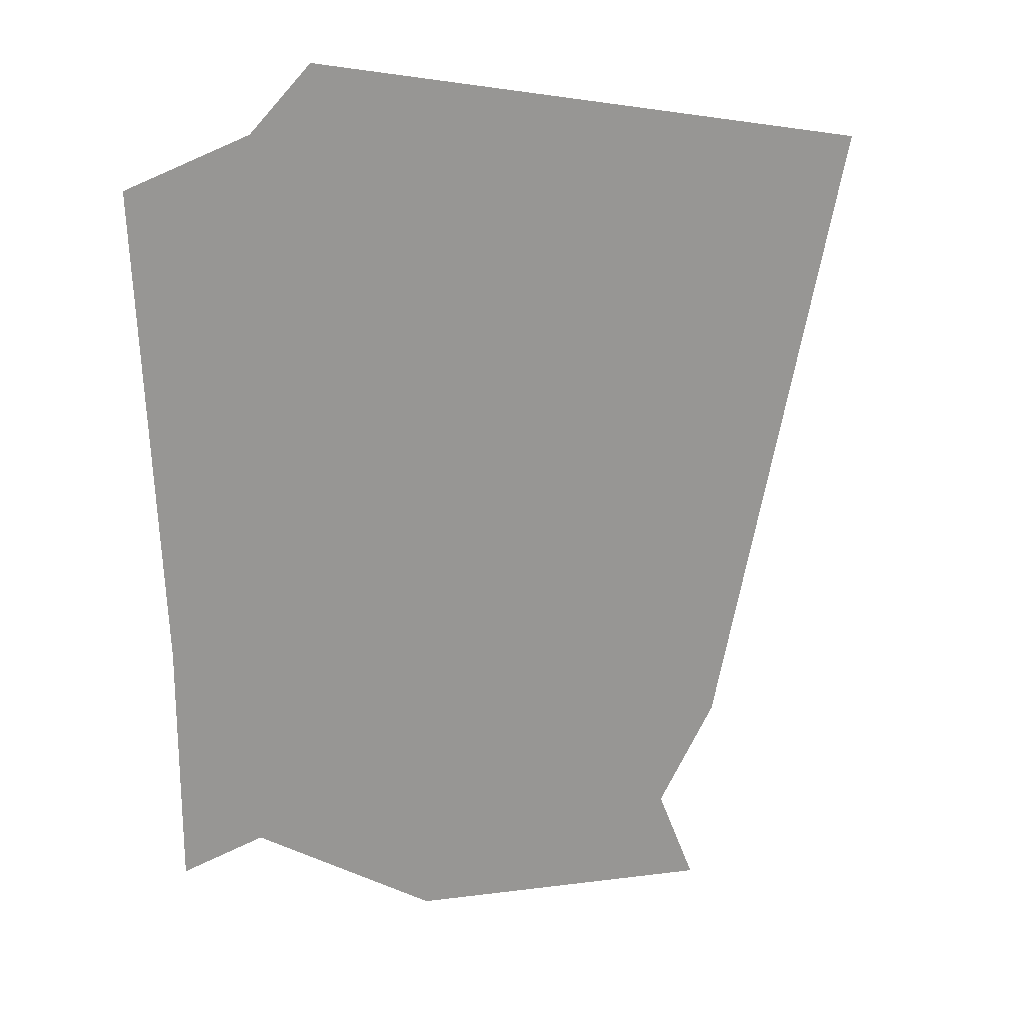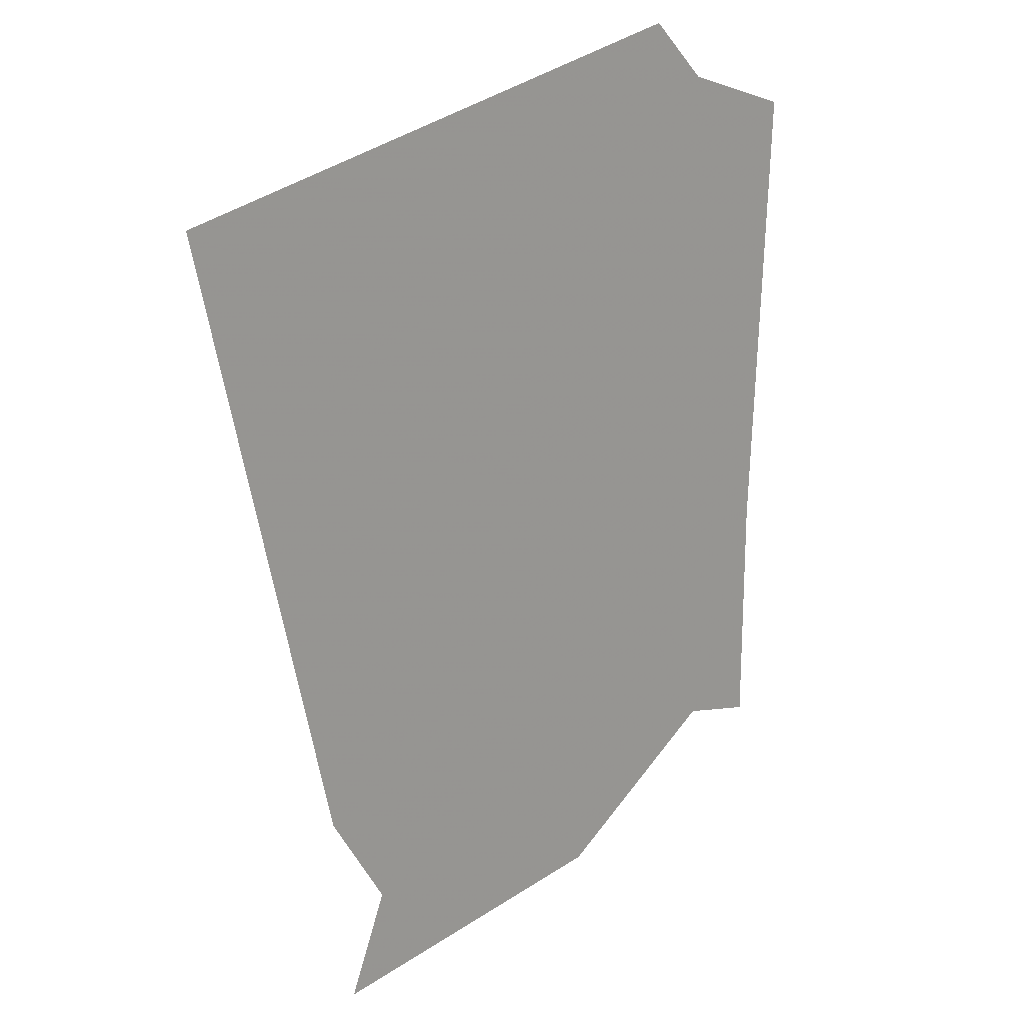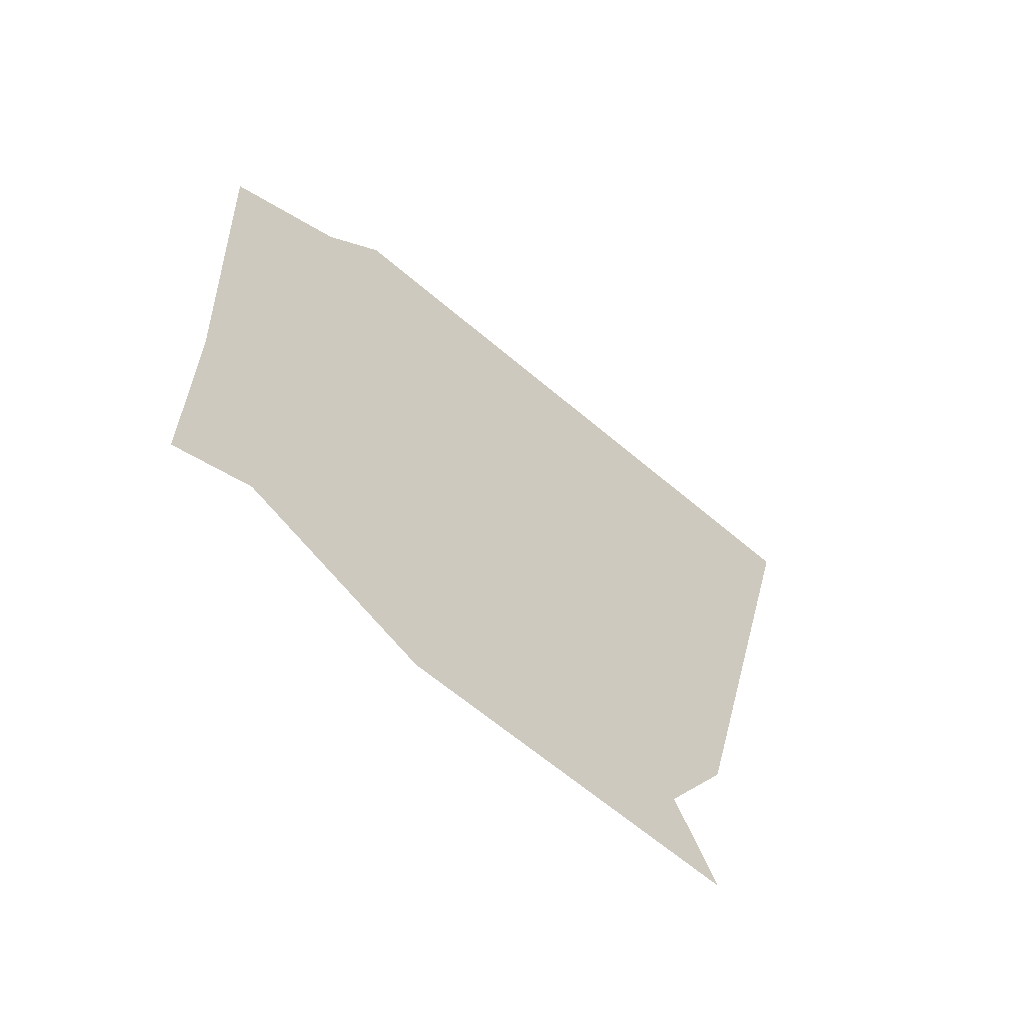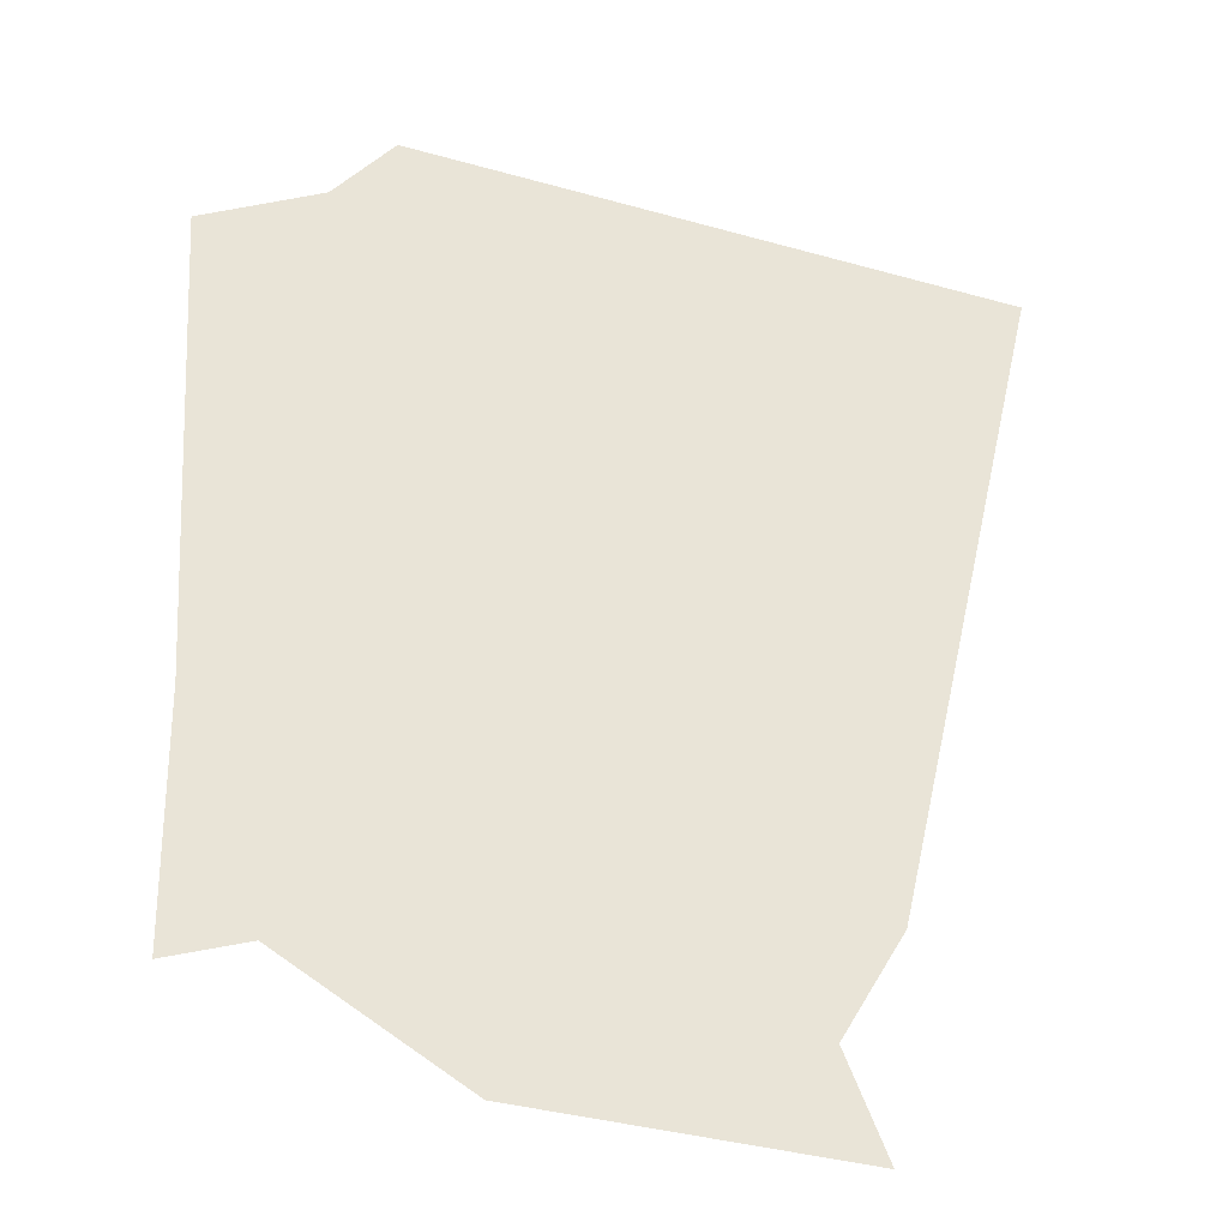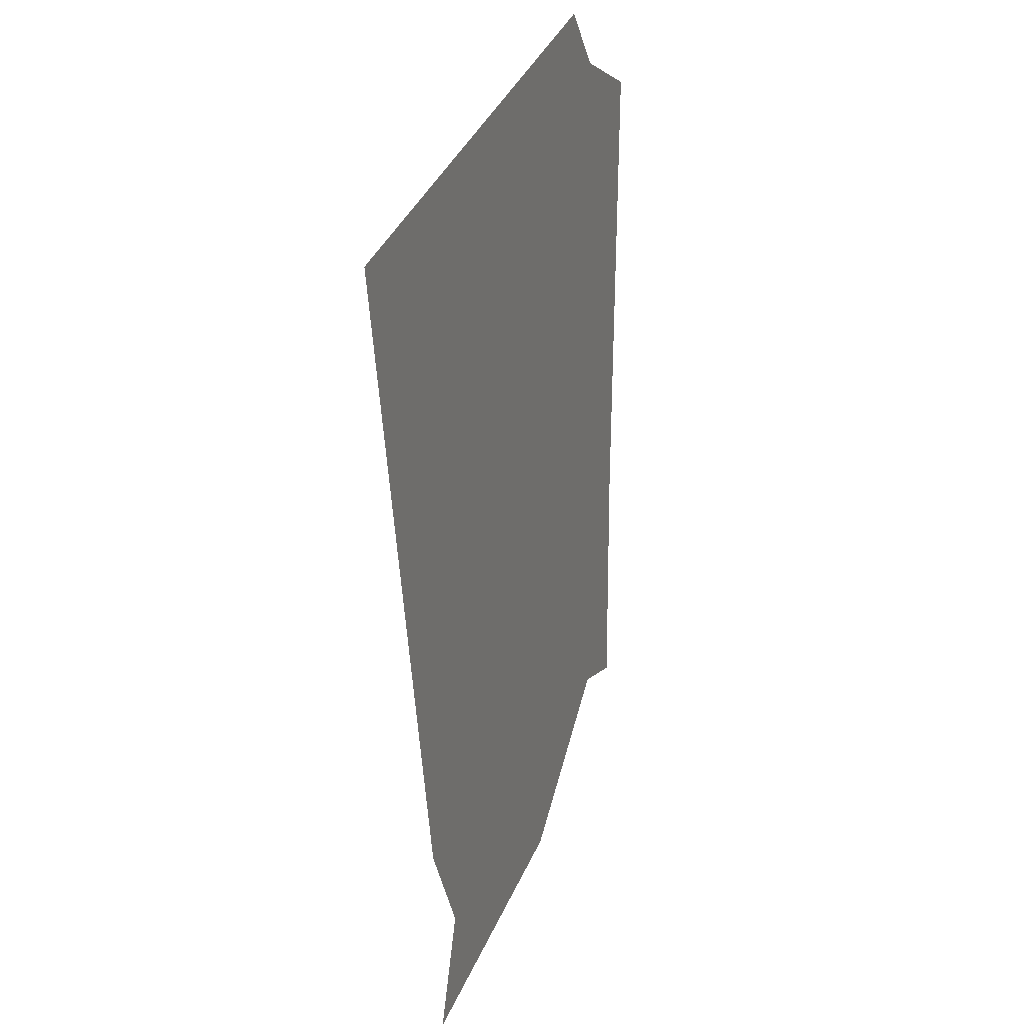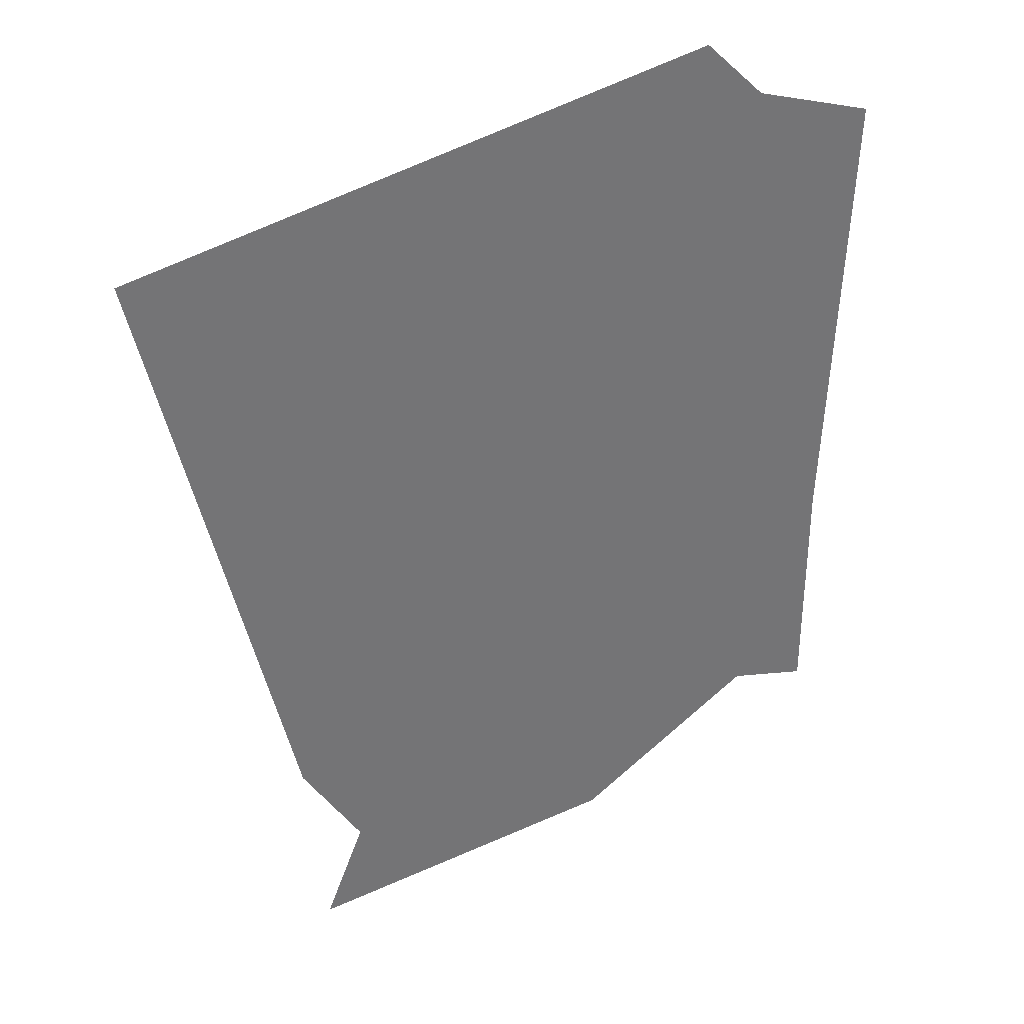
<metadata>
{"format":"obj","ext":"obj","renderer":"f3d","projection":"perspective","resolution":1024,"background":"white","views":[{"elev":21.8,"azim":155.7,"up":"+Z"},{"elev":20.0,"azim":-42.8,"up":"+Z"},{"elev":-65.0,"azim":143.0,"up":"+Z"},{"elev":-28.0,"azim":171.4,"up":"+Z"},{"elev":20.8,"azim":-71.6,"up":"+Z"},{"elev":35.3,"azim":-24.6,"up":"+Z"}]}
</metadata>
<code>
v 0.1016 0 0.1953
v 0.07812 0 0.2188
v -0.1484 0 0.1719
v 0.1484 0 0.1797
v 0.1406 0 0
v -0.09375 0 -0.07031
v 0.03906 0 -0.1328
v 0.1094 0 -0.08594
v 0.1406 0 -0.09375
v -0.07031 0 -0.1094
v -0.08594 0 -0.1484
v 0.02344 0 0.1484
v 0.01562 0 0.1797
v -0.1016 0 0.1562
v -0.1016 0 0.125
v -0.09375 0 0.09375
v -0.0625 0 0.1016
v -0.0625 0 0.1172
v -0.09375 0 0.1094
v 0.07812 0 0.1328
v 0.07031 0 0.1484
v -0.04688 0 0.125
v -0.04688 0 0.1094
v -0.08594 0 0.07812
v -0.08594 0 0.0625
v -0.007812 0 0.07812
v -0.01562 0 0.09375
v -0.07812 0 0.03906
v 0.05469 0 0.0625
v 0.05469 0 0.07812
v -0.08594 0 0.05469
v 0.04688 0 0
v 0.03906 0 0.03125
v -0.07812 0 0.007812
v -0.07812 0 -0.02344
v -0.07031 0 -0.05469
v -0.03906 0 -0.04688
v -0.03906 0 -0.03125
v -0.07031 0 -0.03906
v 0.1016 0 -0.01562
v 0.09375 0 0
v -0.02344 0 -0.02344
v -0.02344 0 -0.03906
v -0.0625 0 -0.07031
v -0.0625 0 -0.08594
v 0.01562 0 -0.07031
v 0.007812 0 -0.05469
v -0.05469 0 -0.1094
v 0.07812 0 -0.08594
v 0.07812 0 -0.07031
v -0.0625 0 -0.09375
f 1 2 3
f 1 3 4
f 4 3 5
f 5 3 6
f 5 6 7
f 5 7 8
f 5 8 9
f 6 10 7
f 7 10 11
f 12 13 14
f 12 14 15
f 16 17 18
f 16 18 19
f 20 21 22
f 20 22 23
f 24 25 26
f 24 26 27
f 28 29 30
f 28 30 31
f 32 33 34
f 32 34 35
f 36 37 38
f 36 38 39
f 40 41 42
f 40 42 43
f 44 45 46
f 44 46 47
f 48 49 50
f 48 50 51

</code>
